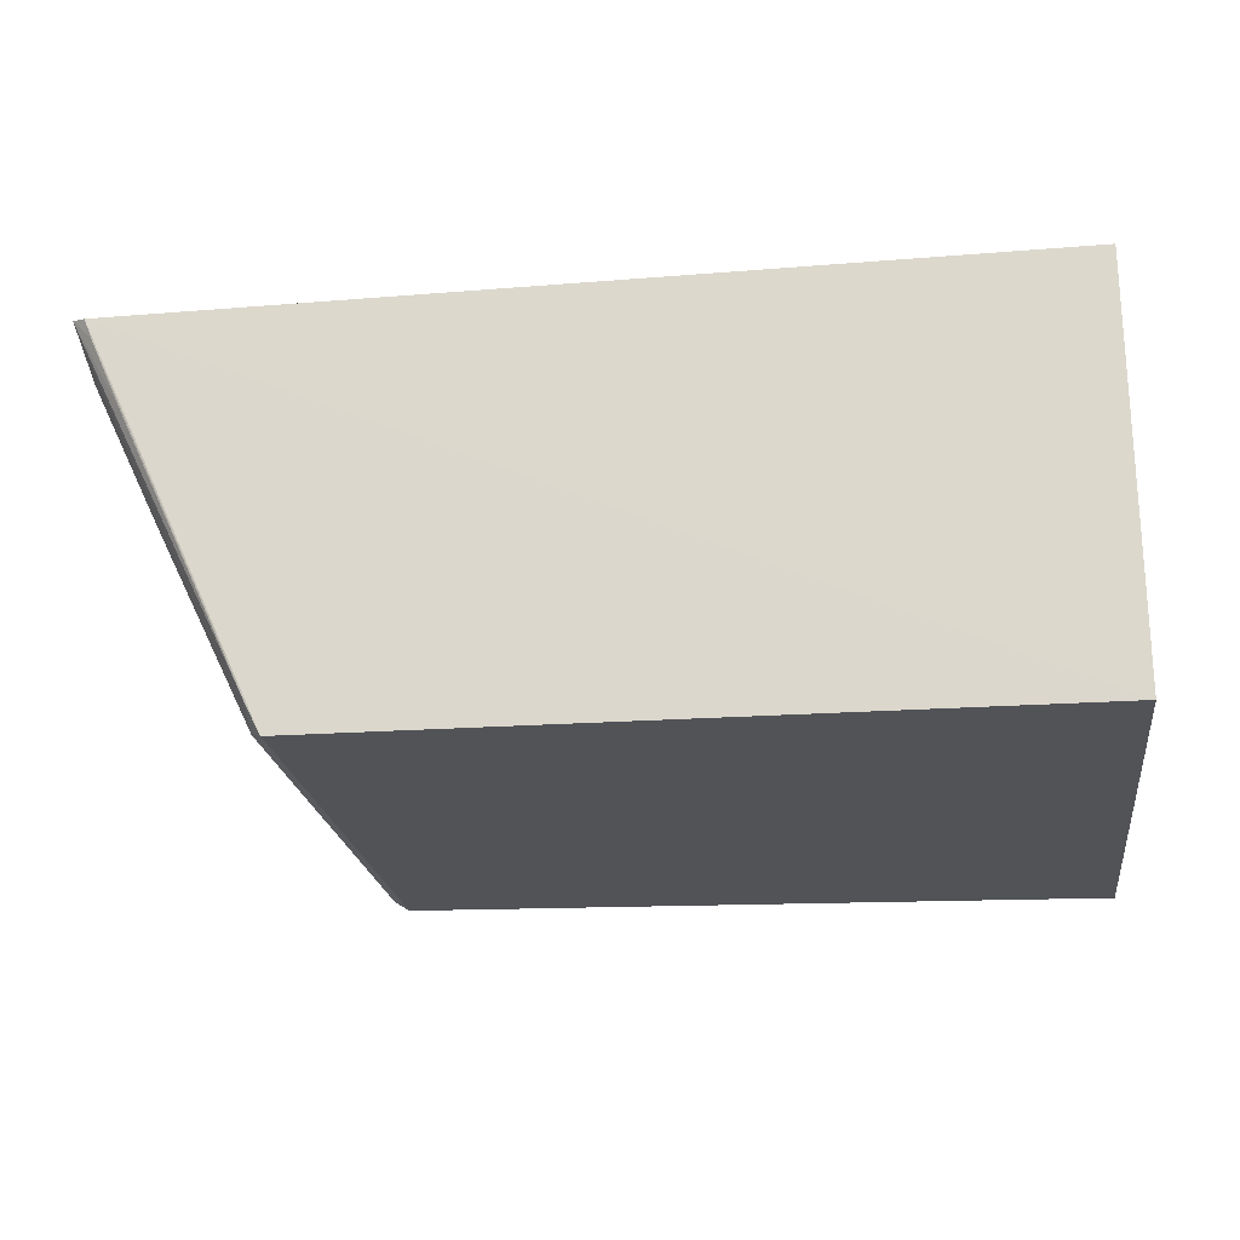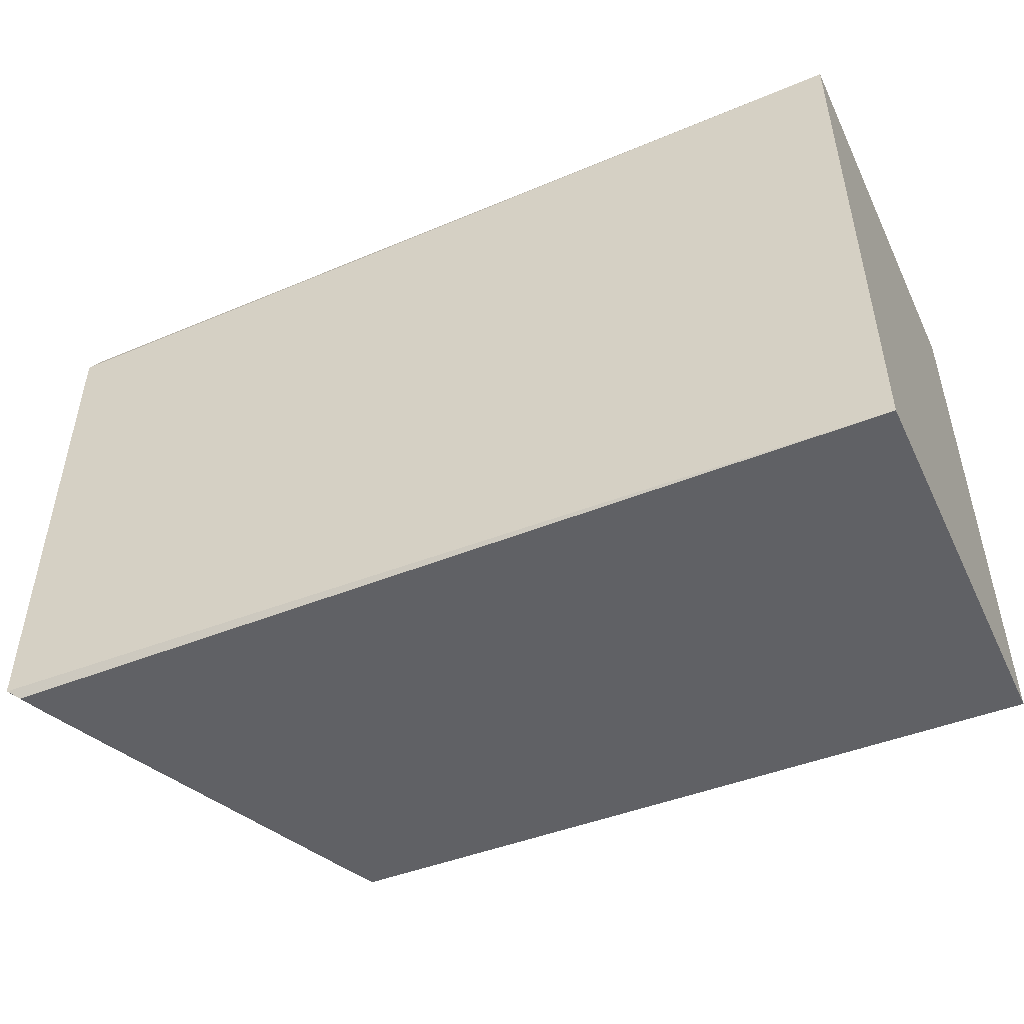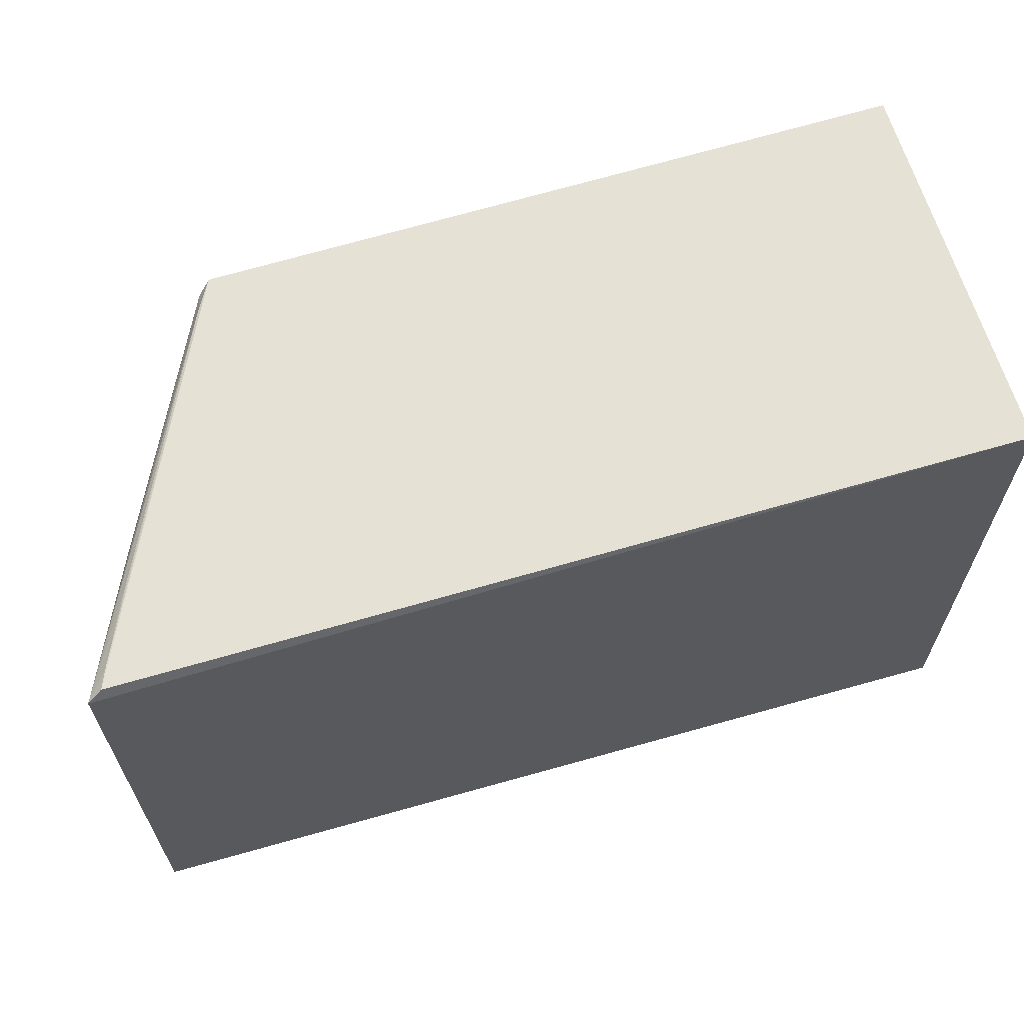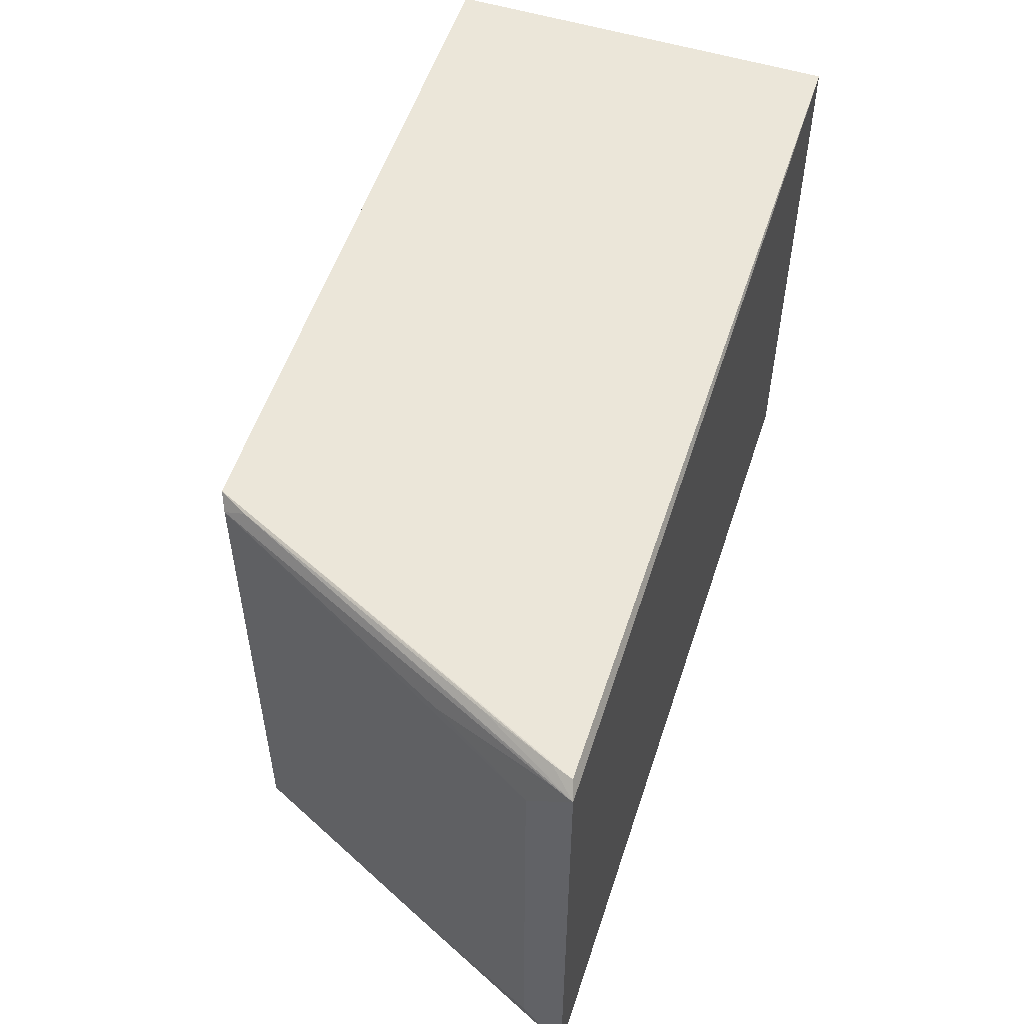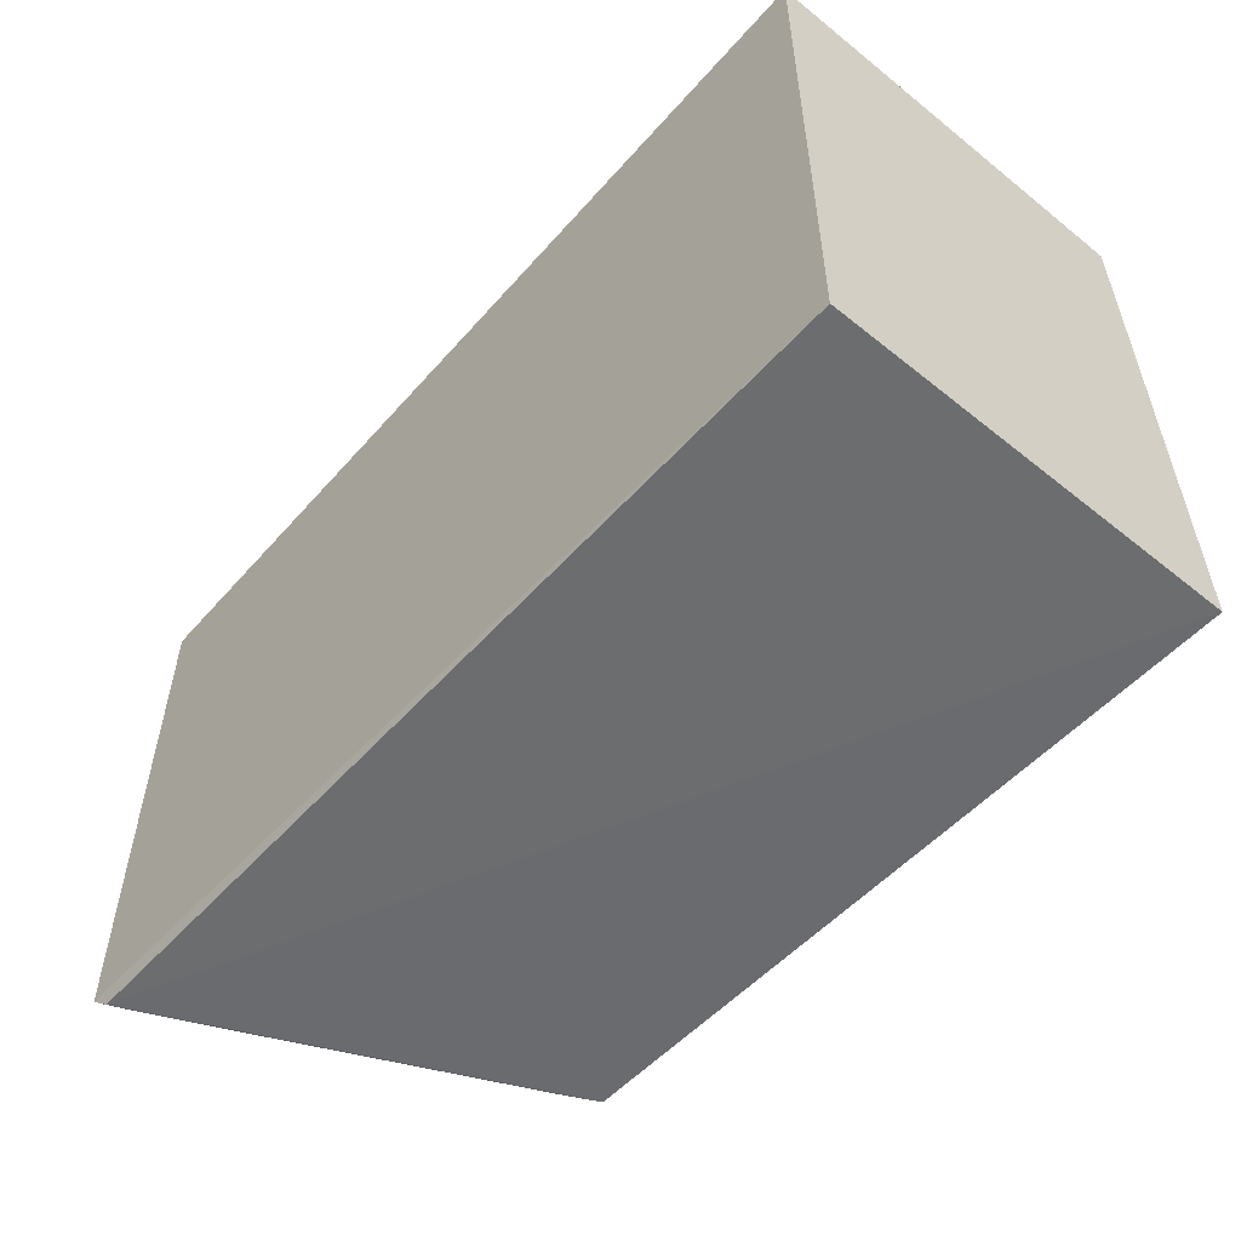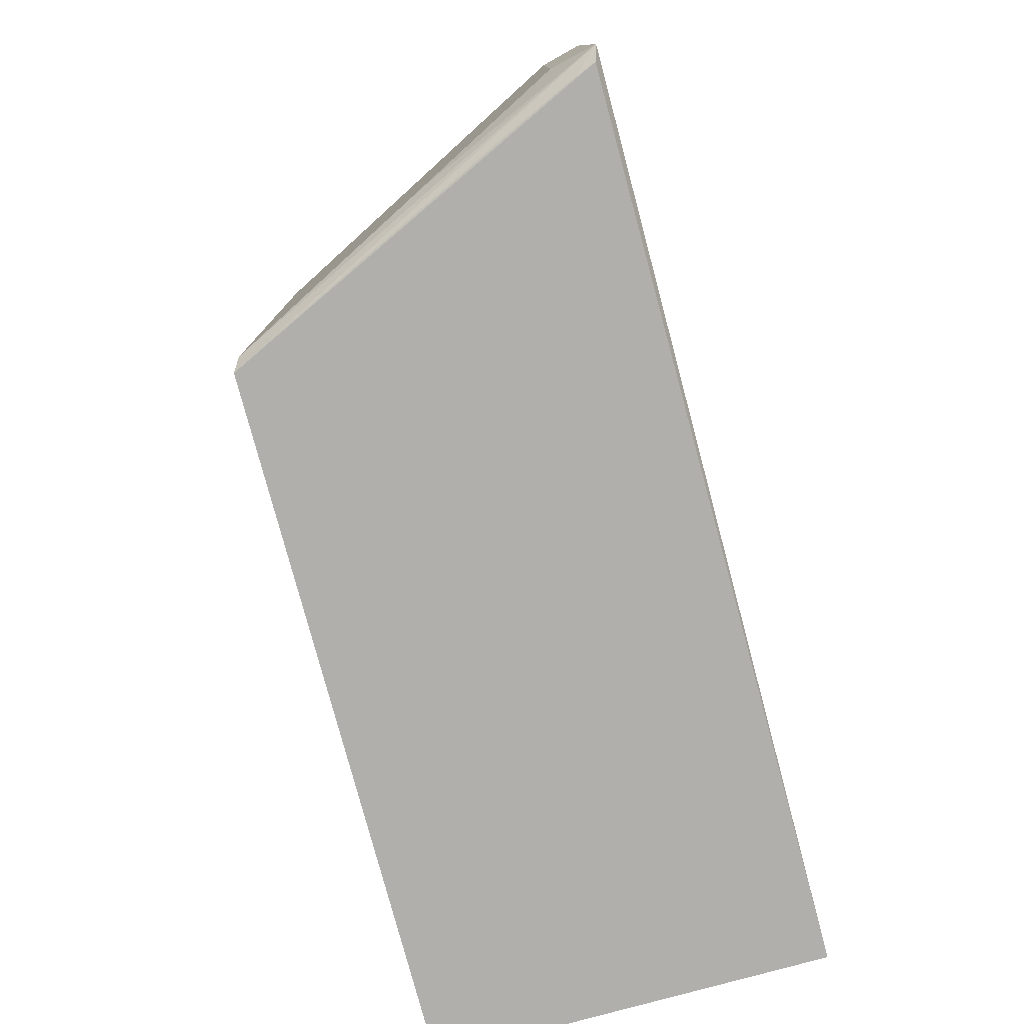
<metadata>
{"format":"obj","ext":"obj","renderer":"f3d","projection":"perspective","resolution":1024,"background":"white","views":[{"elev":-21.9,"azim":-172.2,"up":"+Y"},{"elev":-48.8,"azim":-155.1,"up":"+Z"},{"elev":63.7,"azim":164.1,"up":"+Z"},{"elev":53.6,"azim":108.5,"up":"+Z"},{"elev":-54.6,"azim":-130.3,"up":"+Z"},{"elev":-77.4,"azim":105.6,"up":"+Z"}]}
</metadata>
<code>
v 0.2524 -0.001988 0.1372
v 0.3724 0.2407 -0.1886
v 0.3724 0.2407 0.1295
v -0.1756 0.2348 0.1449
v -0.1756 -0.007569 -0.2039
v 0.3634 0.2376 0.1363
v 0.3661 0.2137 0.1047
v 0.2531 -0.002347 -0.1956
v -0.1756 -0.007569 0.1448
v -0.1756 0.2348 -0.204
v 0.3393 0.1812 0.1355
v 0.2599 0.001755 0.1287
v 0.366 0.2137 -0.1645
v 0.3633 0.2376 -0.1954
v 0.3583 0.2249 0.1362
v 0.2624 0.01573 0.1362
v 0.3354 0.1531 0.1174
v 0.2602 0.001596 -0.187
v 0.3391 0.1812 -0.1948
v 0.3667 0.2282 0.1291
v 0.2624 0.01573 -0.1952
v 0.3206 0.1227 -0.1782
v 0.3583 0.2248 -0.1952
f 6 3 4
f 7 2 3
f 9 6 4
f 9 1 6
f 9 8 1
f 9 5 8
f 10 3 2
f 10 4 3
f 10 9 4
f 10 5 9
f 12 1 8
f 13 2 7
f 14 8 5
f 14 5 10
f 14 10 2
f 15 6 1
f 15 11 3
f 15 3 6
f 16 3 11
f 16 1 12
f 16 15 1
f 16 11 15
f 17 12 7
f 17 7 3
f 18 12 8
f 18 7 12
f 20 17 3
f 20 12 17
f 20 16 12
f 20 3 16
f 21 18 8
f 21 2 18
f 21 19 2
f 22 18 2
f 22 2 13
f 22 13 7
f 22 7 18
f 23 14 2
f 23 2 19
f 23 19 21
f 23 21 8
f 23 8 14

</code>
